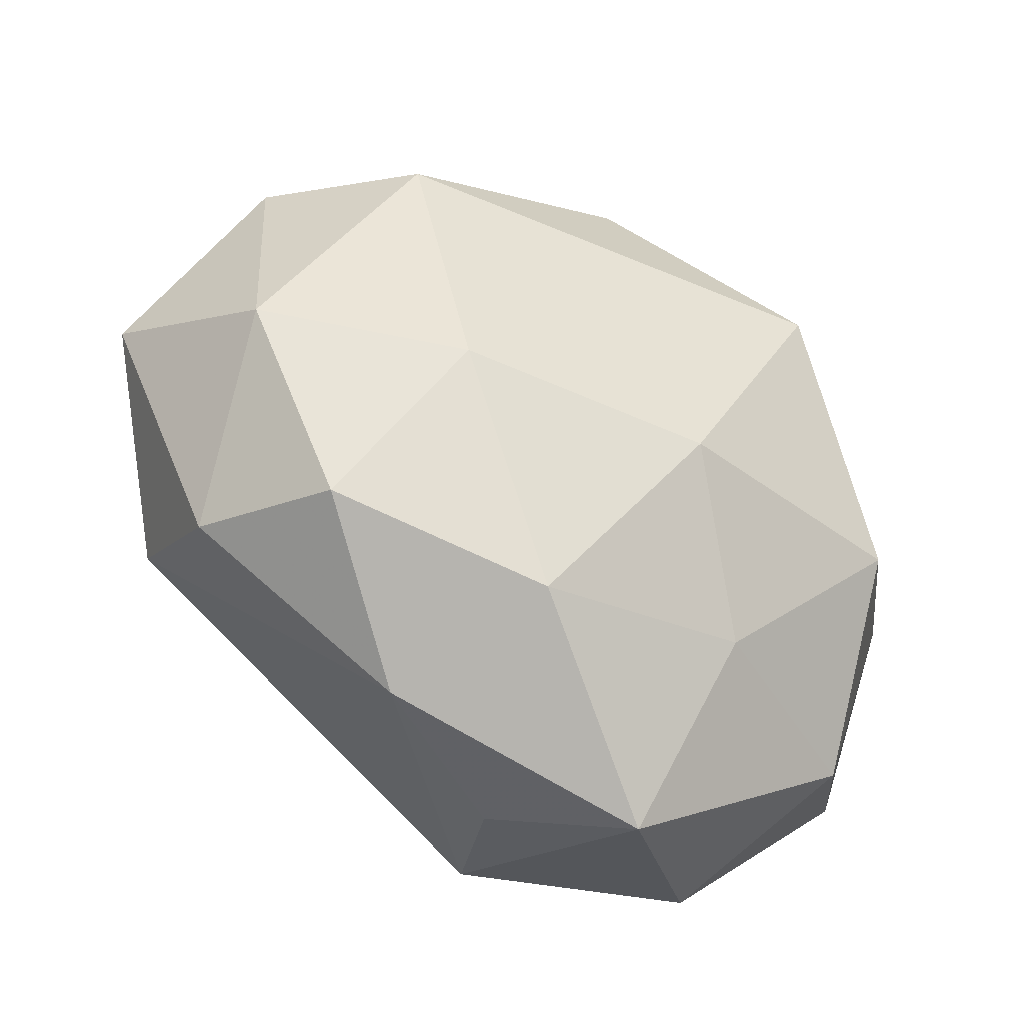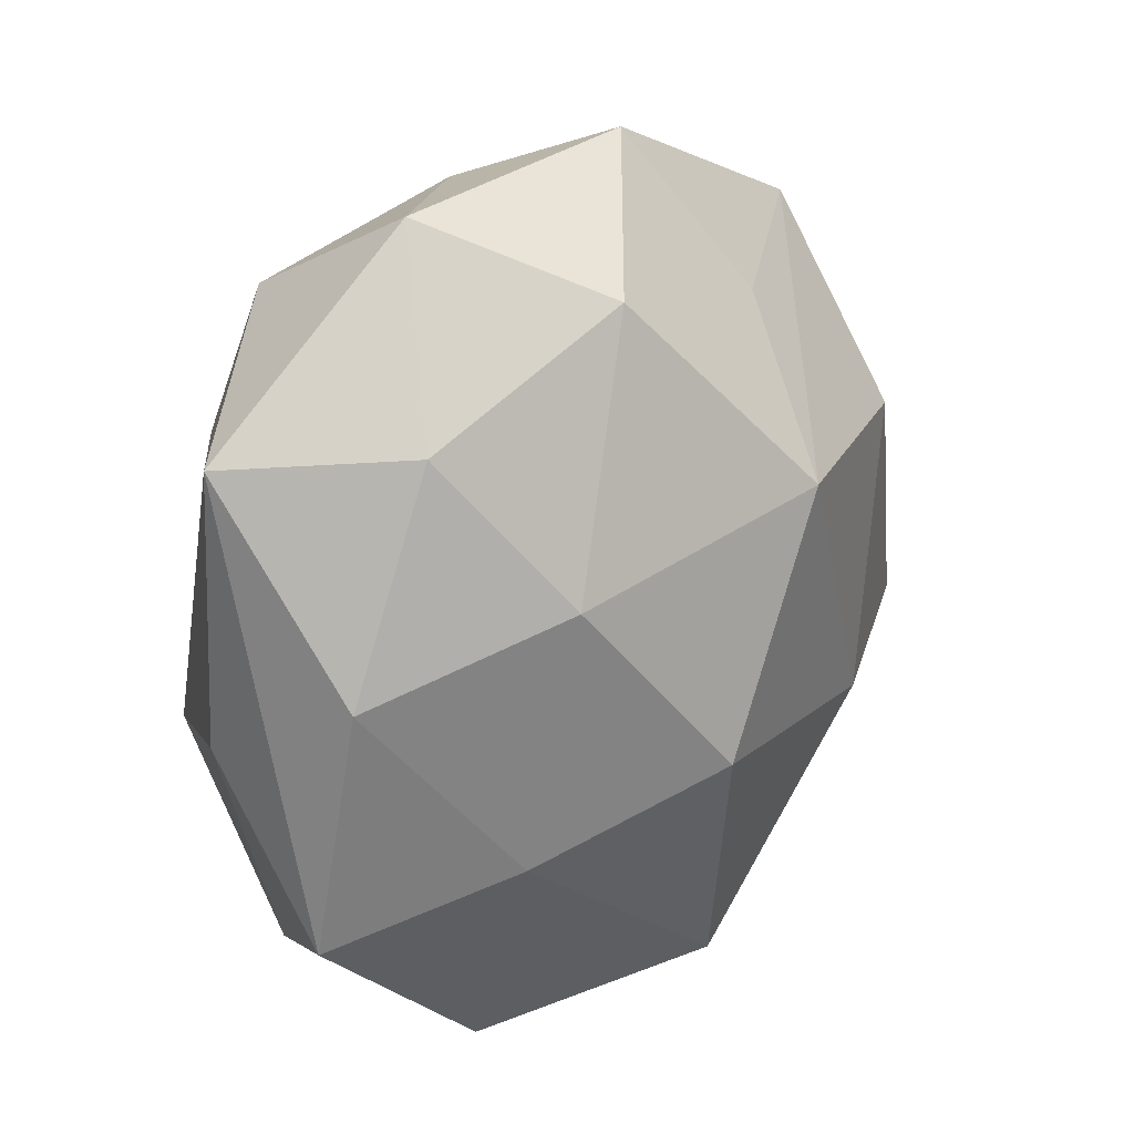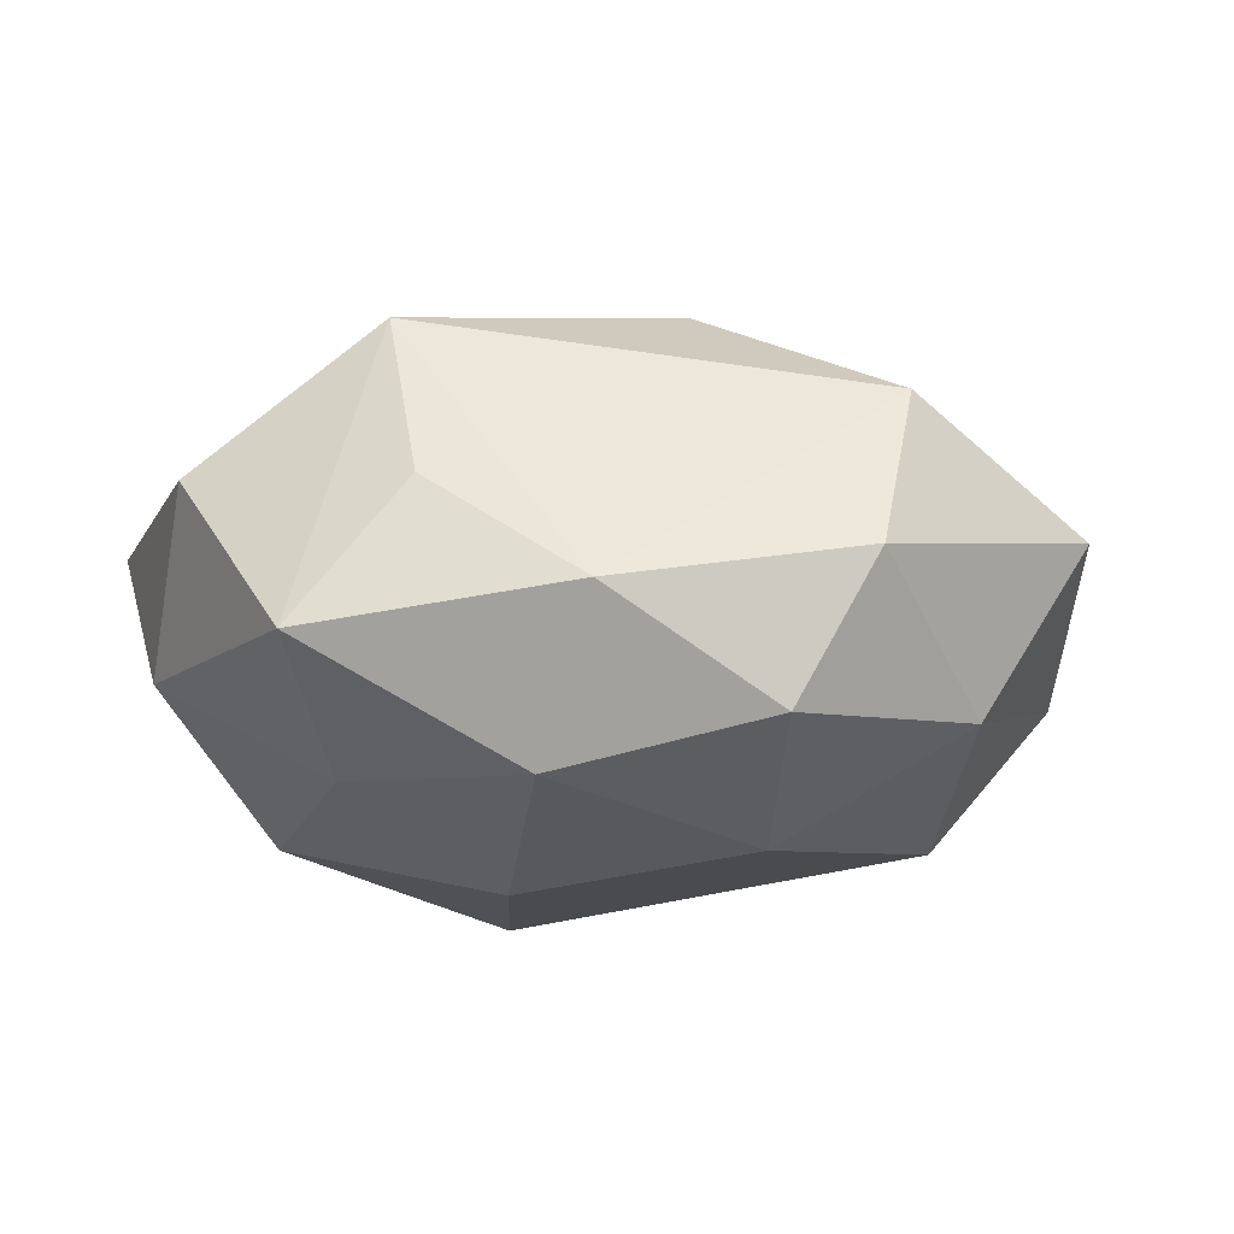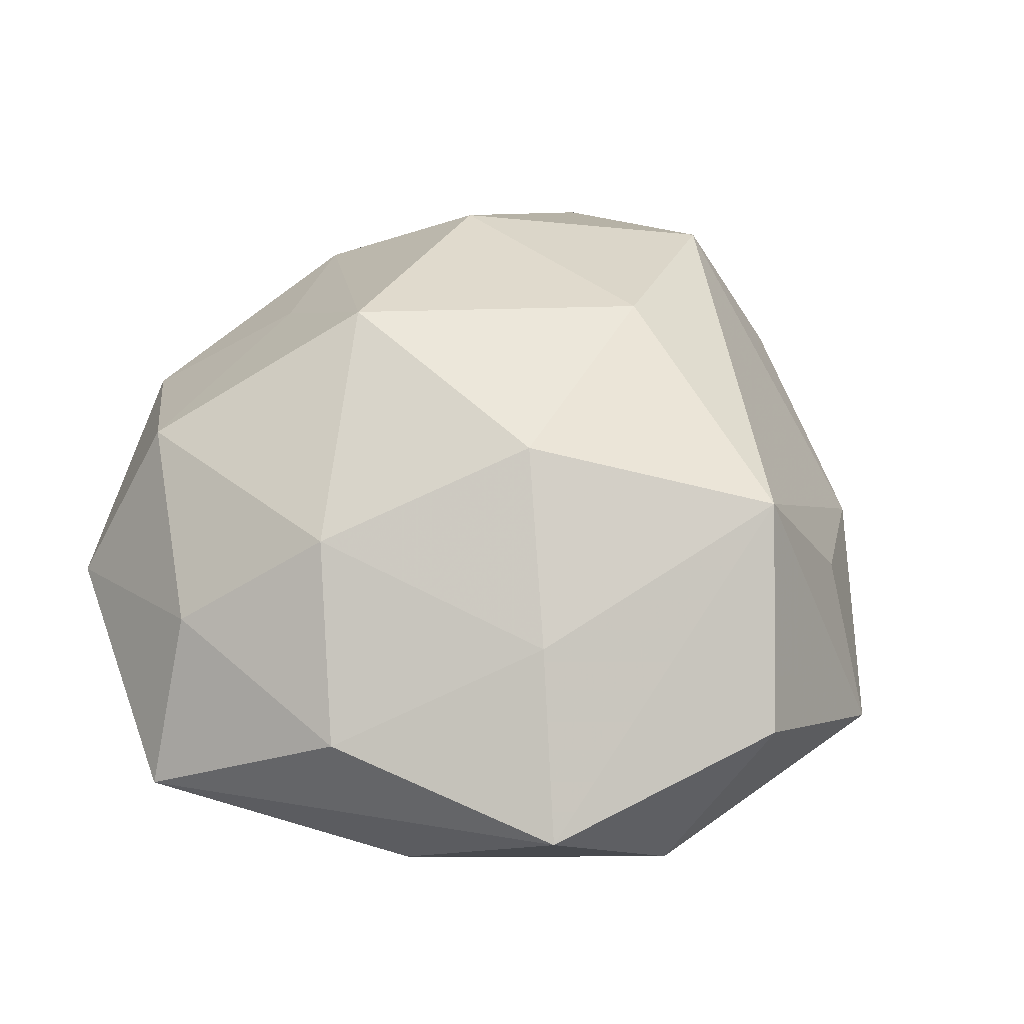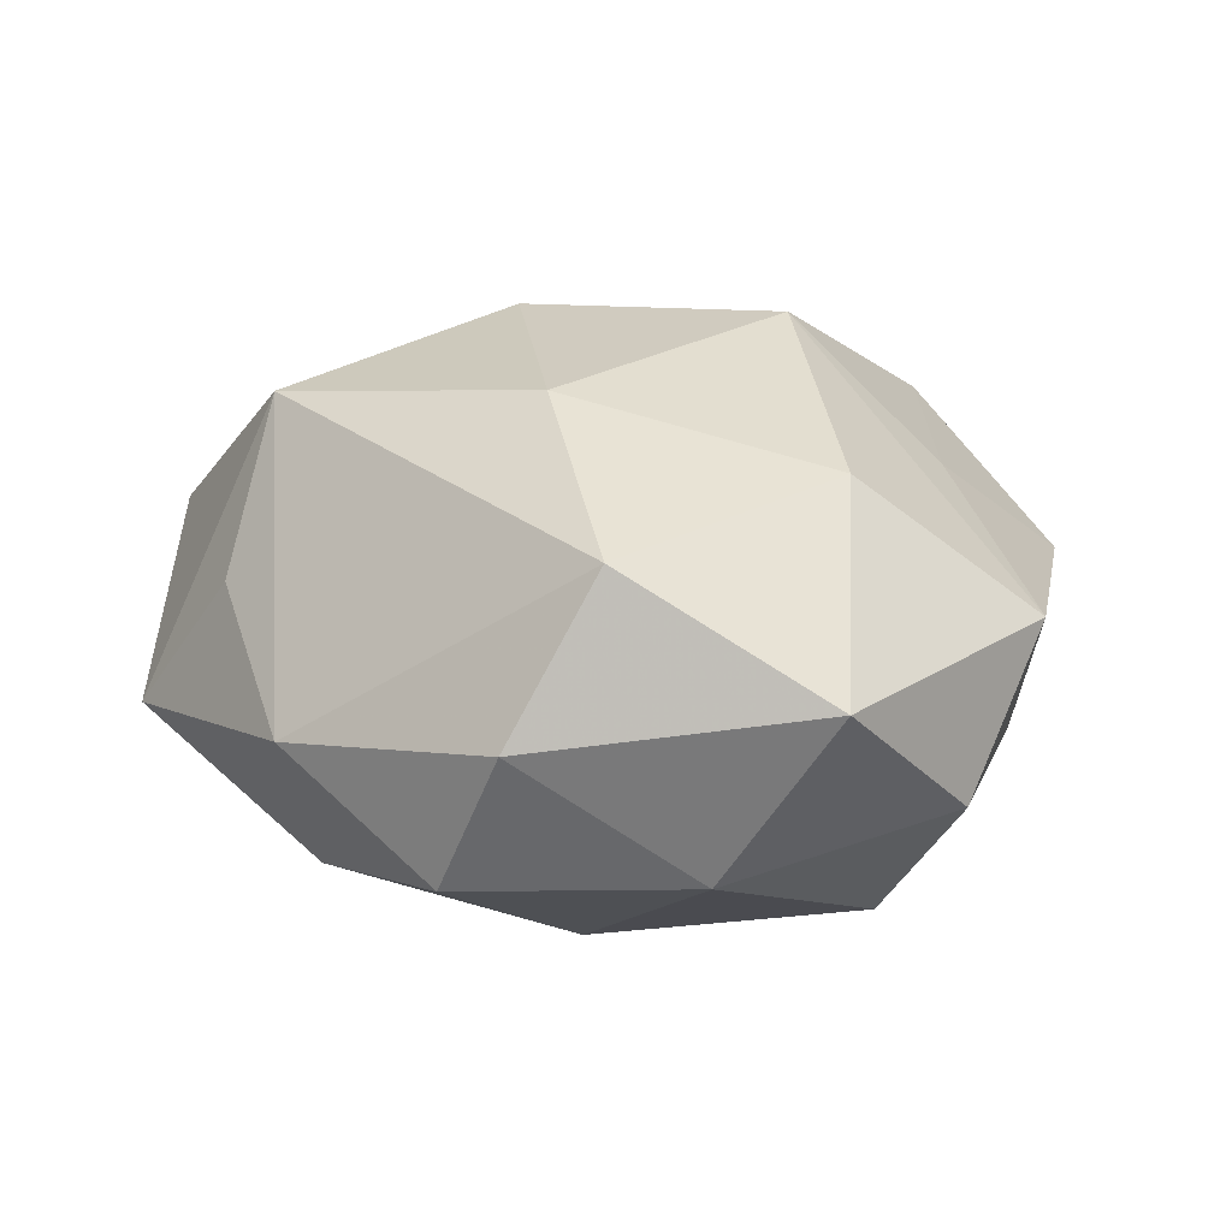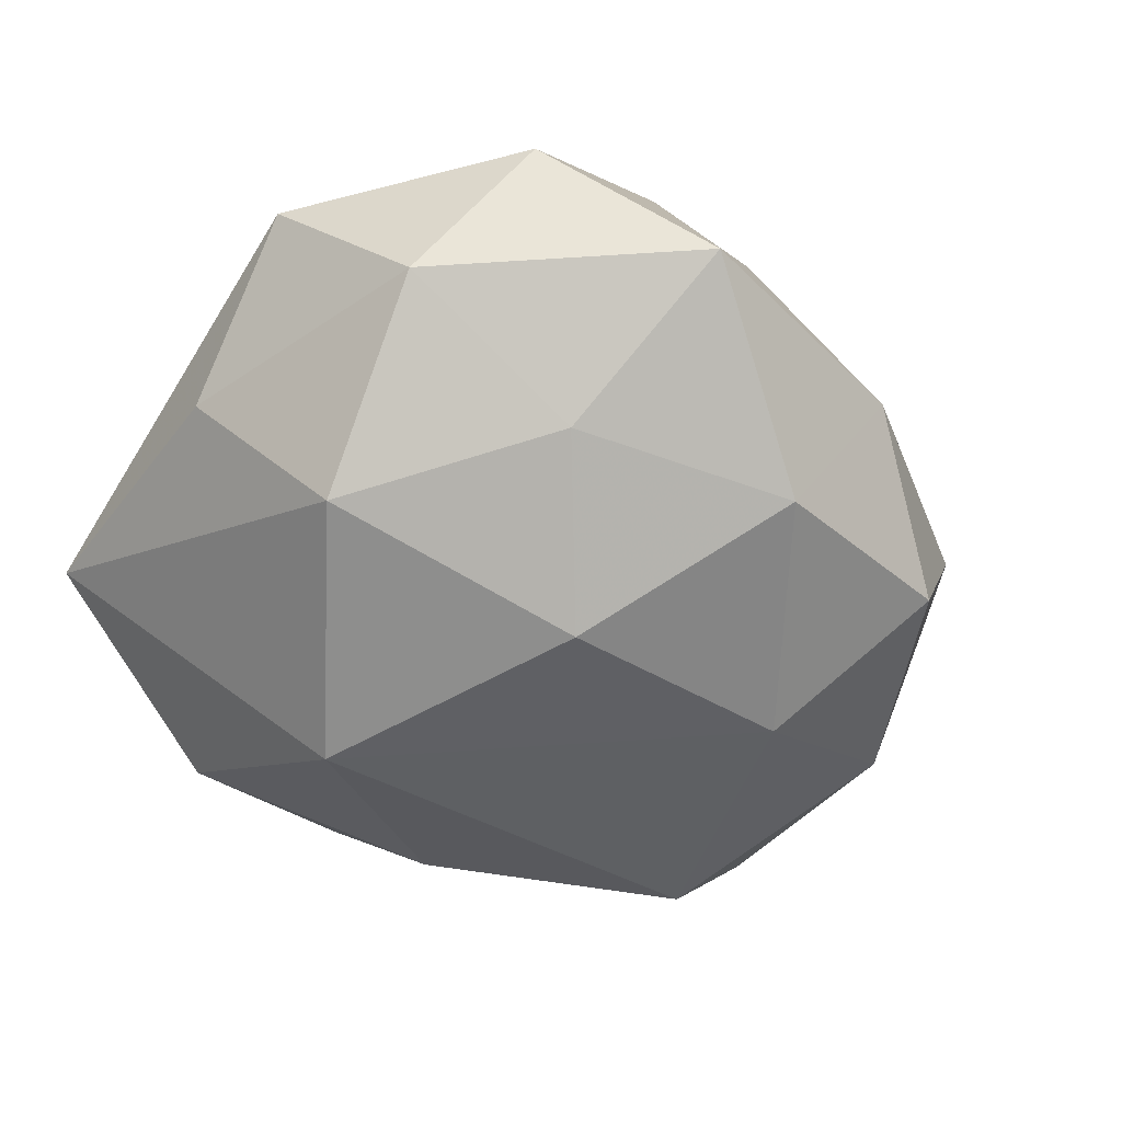
<metadata>
{"format":"obj","ext":"obj","renderer":"f3d","projection":"perspective","resolution":1024,"background":"white","views":[{"elev":-45.6,"azim":149.2,"up":"+Y"},{"elev":26.7,"azim":-52.5,"up":"+Y"},{"elev":-10.4,"azim":26.3,"up":"+Z"},{"elev":51.9,"azim":-71.6,"up":"+Z"},{"elev":17.3,"azim":73.7,"up":"+Z"},{"elev":-51.4,"azim":-30.9,"up":"+Z"}]}
</metadata>
<code>
v 0.01049 -0.0325 -0.01911
v 0.01552 -0.01144 0.02641
v -0.03993 0.004399 0.01017
v 0.002967 0.02737 -0.02096
v 0.002215 -0.03938 0.006952
v -0.04117 -0.003964 -0.006111
v -0.006773 -0.04676 -0.007306
v 0.02816 0.01665 -0.0225
v -0.02681 -0.0146 0.01863
v 0.0408 -0.003672 -0.01296
v 0.03088 0.03152 0.005802
v -0.04288 0.02493 -0.002968
v 0.005599 0.04418 0.004515
v -0.01187 0.03546 0.01789
v 0.03165 -0.02612 -0.01423
v 0.03943 0.02074 -0.008518
v 0.002226 0.01625 0.02958
v -0.02336 0.01122 0.02204
v 0.03885 -0.02213 0.0004863
v 0.01854 0.03382 -0.009622
v -0.03122 -0.03027 -0.008061
v -0.002564 -0.01313 -0.02758
v -0.02912 -0.01154 -0.02205
v -0.01218 -0.02829 -0.01809
v -0.02123 0.0423 0.001384
v 0.02248 -0.01026 -0.02421
v -0.004468 -0.03297 0.02338
v -0.02213 0.03255 -0.01561
v -0.04175 -0.02069 0.006476
v 0.01142 0.02905 0.01568
v 0.03805 -0.01259 0.01653
v -0.03041 0.02539 0.0111
v -0.01626 0.01236 -0.02883
v -0.01007 -0.007484 0.02938
v 0.02917 0.01274 0.02025
v 0.04861 0.005726 0.004755
v 0.01878 -0.03792 -0.003512
v -0.002826 0.03886 -0.009006
v -0.02274 -0.03911 0.008842
f 28 33 12
f 5 27 7
f 7 27 39
f 27 29 39
f 12 33 23
f 27 31 2
f 35 31 36
f 36 11 35
f 35 11 17
f 35 2 31
f 17 2 35
f 36 31 19
f 36 19 10
f 10 19 15
f 33 8 26
f 26 10 15
f 8 10 26
f 4 8 33
f 33 28 4
f 28 38 4
f 6 29 12
f 12 23 6
f 7 39 21
f 21 39 29
f 29 6 21
f 21 6 23
f 25 14 13
f 25 28 12
f 13 38 25
f 25 38 28
f 32 25 12
f 14 25 32
f 30 11 13
f 17 11 30
f 13 14 30
f 30 14 17
f 16 11 36
f 36 10 16
f 16 10 8
f 22 23 33
f 33 26 22
f 20 38 13
f 20 16 8
f 8 4 20
f 20 4 38
f 13 11 20
f 11 16 20
f 37 5 7
f 27 5 37
f 37 19 31
f 15 19 37
f 37 31 27
f 9 29 27
f 17 14 18
f 14 32 18
f 23 22 24
f 7 21 24
f 24 21 23
f 1 26 15
f 1 22 26
f 1 37 7
f 15 37 1
f 7 24 1
f 1 24 22
f 17 18 34
f 27 2 34
f 34 2 17
f 34 9 27
f 34 18 9
f 29 9 3
f 9 18 3
f 12 29 3
f 3 32 12
f 3 18 32

</code>
